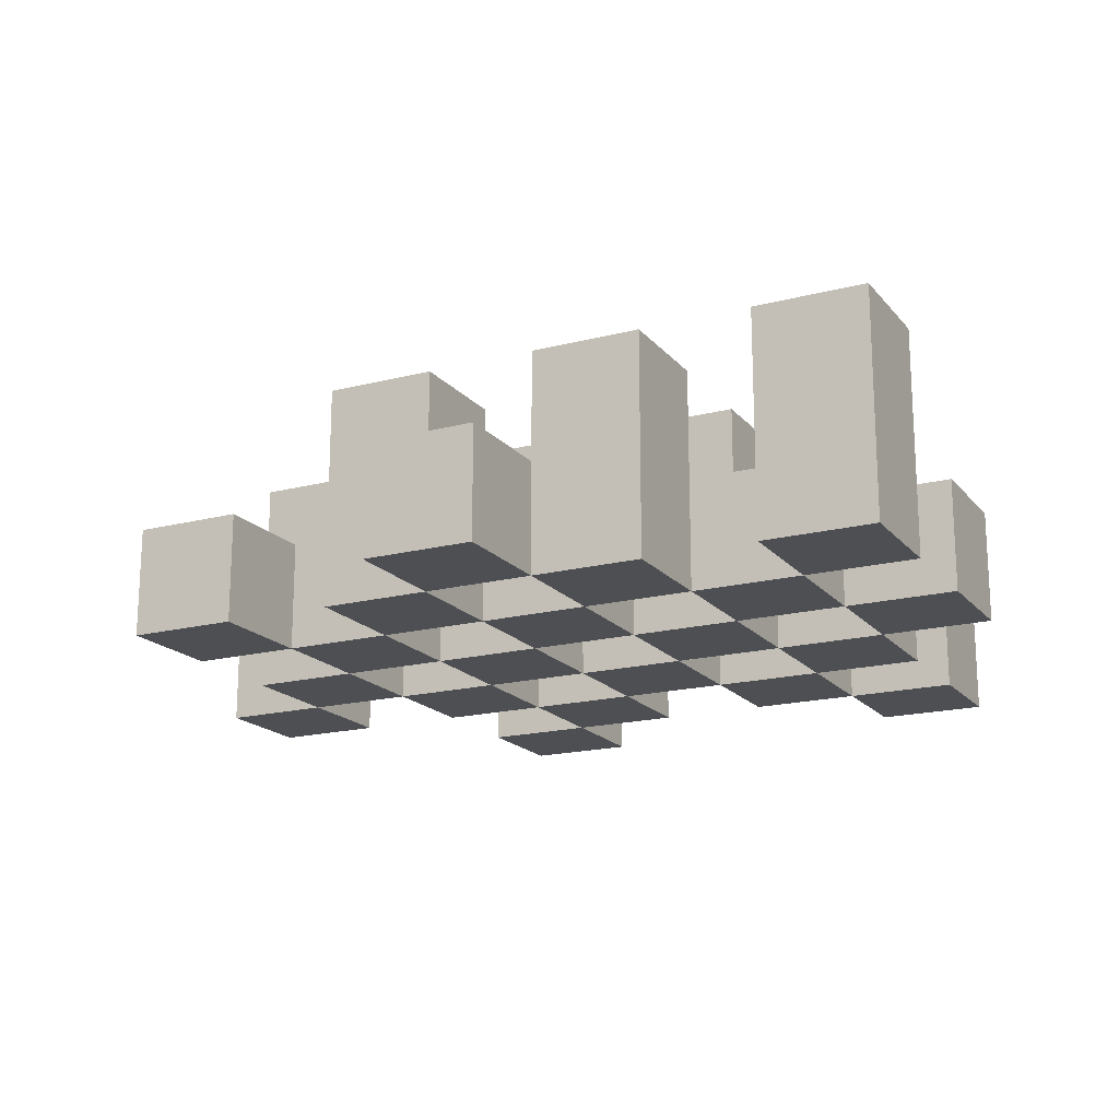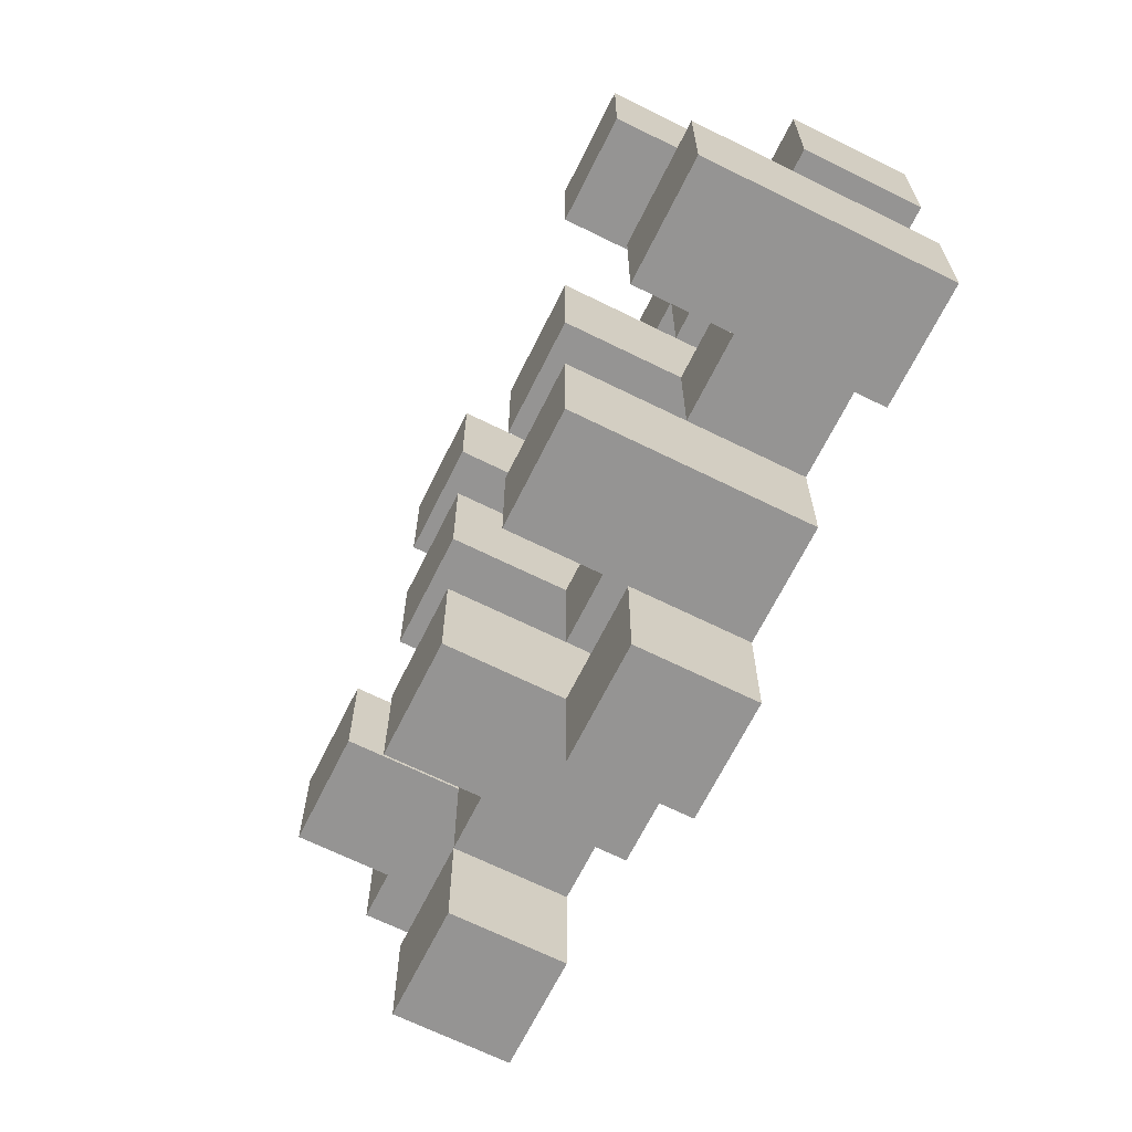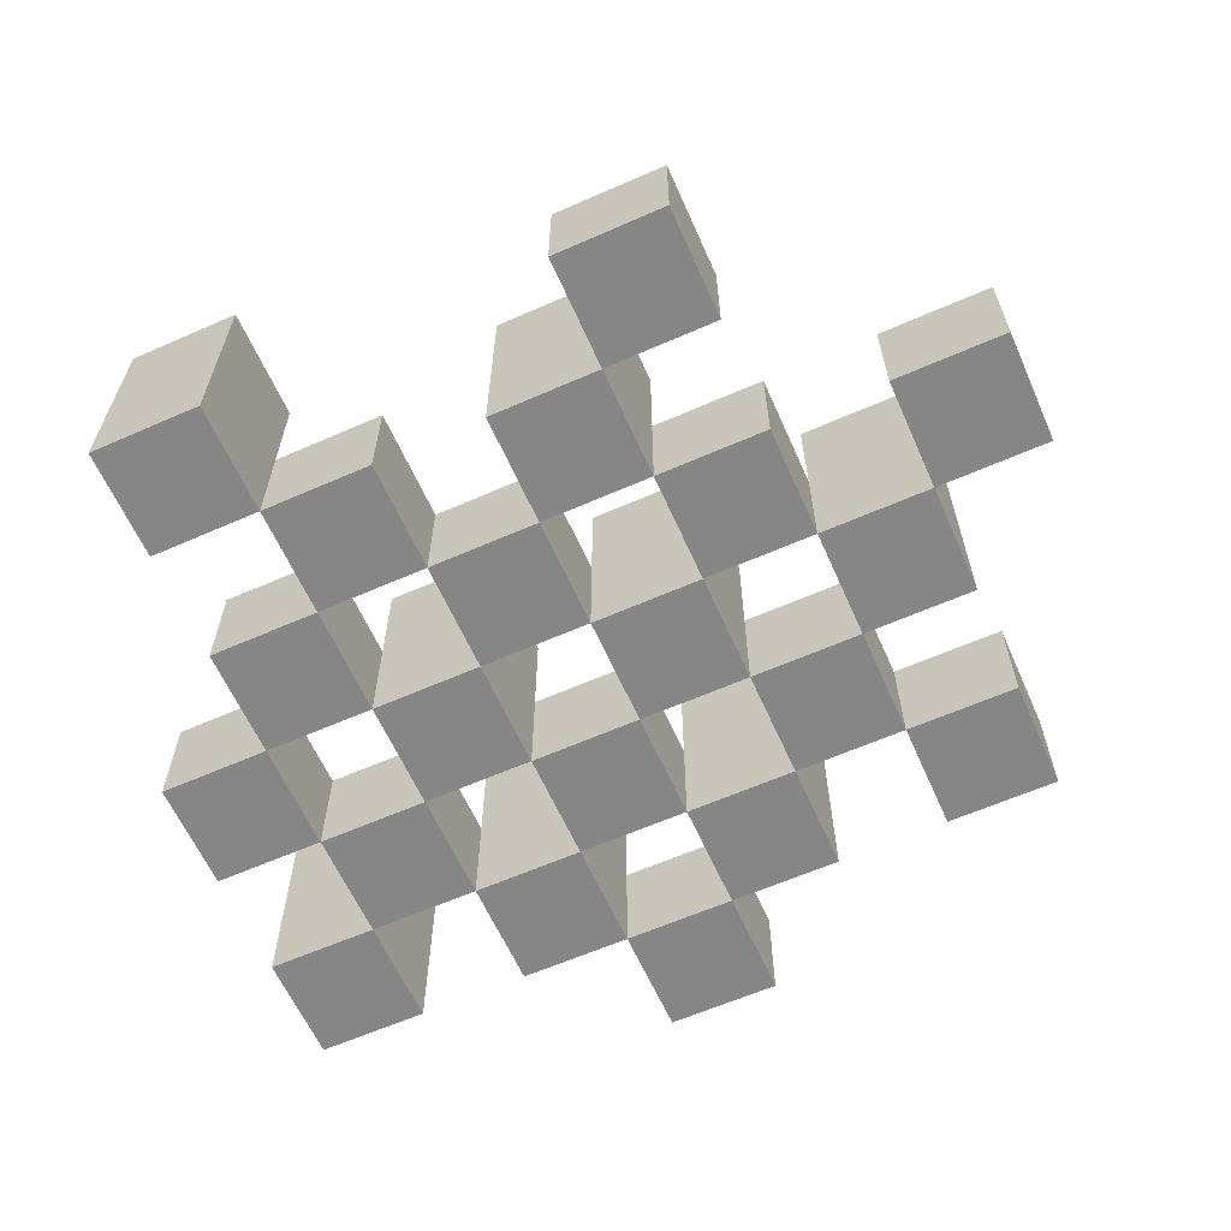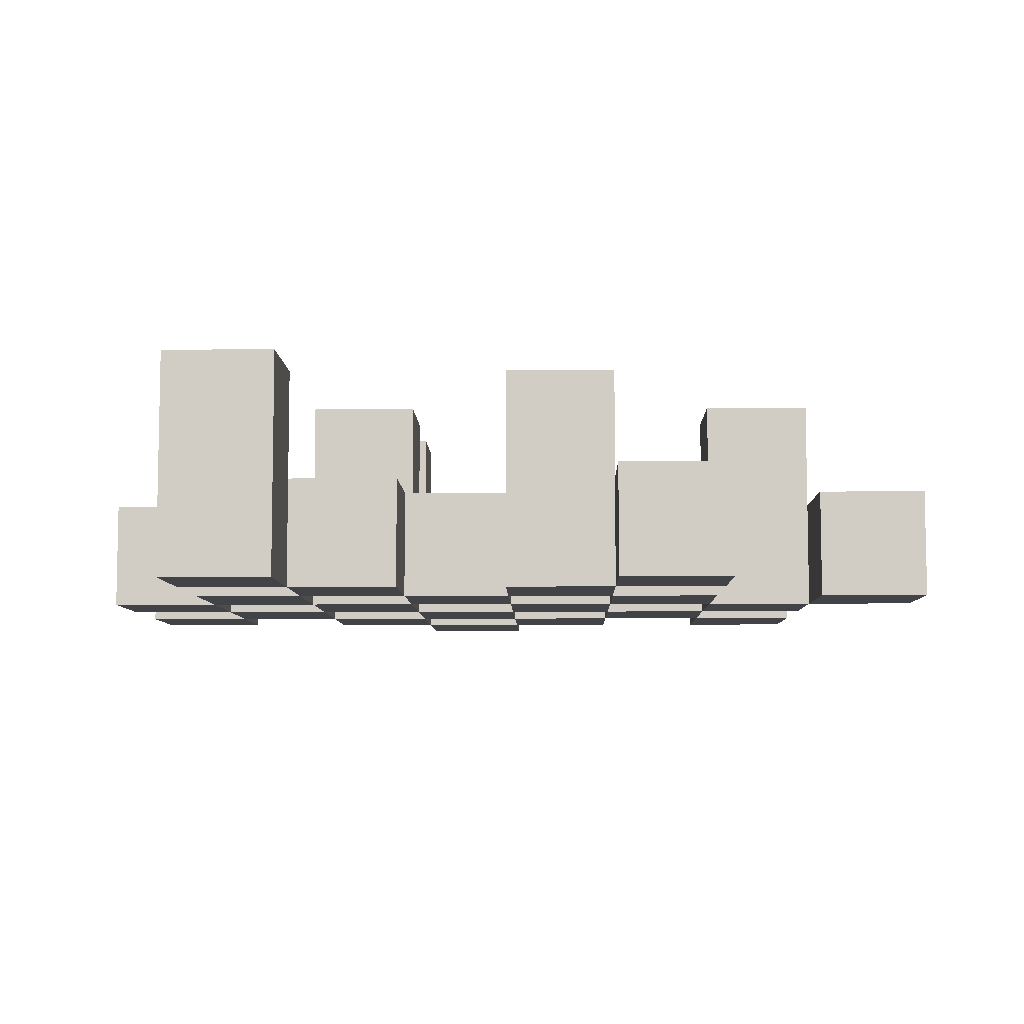
<metadata>
{"format":"obj","ext":"obj","renderer":"f3d","projection":"perspective","resolution":1024,"background":"white","views":[{"elev":-17.8,"azim":-153.2,"up":"+Y"},{"elev":-67.2,"azim":-116.4,"up":"+Z"},{"elev":-62.2,"azim":24.0,"up":"+Y"},{"elev":-7.2,"azim":1.3,"up":"+Y"}]}
</metadata>
<code>
o
v -15.3 0.9 24
v -15.3 0.9 23.9
v -15.3 0.9 23.8
v -15.3 0.9 23.7
v -15.3 1 24
v -15.3 1 23.9
v -15.3 1.1 23.8
v -15.3 1.1 23.7
v -15.2 0.9 24.3
v -15.2 0.9 24.2
v -15.2 0.9 24.1
v -15.2 0.9 24
v -15.2 0.9 23.9
v -15.2 0.9 23.8
v -15.2 1 24.1
v -15.2 1 24
v -15.2 1 23.9
v -15.2 1 23.8
v -15.2 1.1 24.3
v -15.2 1.1 24.2
v -15.1 0.9 24.2
v -15.1 0.9 24.1
v -15.1 0.9 24
v -15.1 0.9 23.9
v -15.1 0.9 23.8
v -15.1 0.9 23.7
v -15.1 1 24.2
v -15.1 1 24.1
v -15.1 1 24
v -15.1 1 23.9
v -15.1 1 23.8
v -15.1 1.1 24
v -15.1 1.1 23.9
v -15.1 1.1 23.8
v -15.1 1.1 23.7
v -15 0.9 24.1
v -15 0.9 24
v -15 0.9 23.9
v -15 0.9 23.8
v -15 0.9 23.7
v -15 0.9 23.6
v -15 1 24.1
v -15 1 24
v -15 1 23.9
v -15 1 23.8
v -15 1 23.7
v -15 1 23.6
v -14.9 0.9 24.2
v -14.9 0.9 24.1
v -14.9 0.9 24
v -14.9 0.9 23.9
v -14.9 0.9 23.8
v -14.9 0.9 23.7
v -14.9 1 24.1
v -14.9 1 24
v -14.9 1 23.9
v -14.9 1 23.8
v -14.9 1 23.7
v -14.9 1.1 24.2
v -14.9 1.1 24.1
v -14.9 1.1 24
v -14.9 1.1 23.9
v -14.9 1.1 23.8
v -14.9 1.1 23.7
v -14.8 0.9 24.3
v -14.8 0.9 24.2
v -14.8 0.9 24.1
v -14.8 0.9 24
v -14.8 0.9 23.9
v -14.8 0.9 23.8
v -14.8 1 24.3
v -14.8 1 24.2
v -14.8 1 24.1
v -14.8 1 24
v -14.8 1 23.9
v -14.8 1 23.8
v -14.7 0.9 24
v -14.7 0.9 23.9
v -14.7 0.9 23.8
v -14.7 0.9 23.7
v -14.7 1 24
v -14.7 1 23.9
v -14.7 1 23.8
v -14.7 1 23.7
v -14.7 1.1 24
v -14.7 1.1 23.9
v -14.6 0.9 24.1
v -14.6 0.9 24
v -14.6 1 24.1
v -14.6 1 24
v -15.2 0.9 24
v -15.2 0.9 23.9
v -15.2 0.9 23.8
v -15.2 0.9 23.7
v -15.2 1 24
v -15.2 1 23.9
v -15.2 1 23.8
v -15.2 1.1 23.8
v -15.2 1.1 23.7
v -15.1 0.9 24.3
v -15.1 0.9 24.2
v -15.1 0.9 24.1
v -15.1 0.9 24
v -15.1 0.9 23.9
v -15.1 0.9 23.8
v -15.1 1 24.2
v -15.1 1 24.1
v -15.1 1 24
v -15.1 1 23.9
v -15.1 1 23.8
v -15.1 1.1 24.3
v -15.1 1.1 24.2
v -15 0.9 24.2
v -15 0.9 24.1
v -15 0.9 24
v -15 0.9 23.9
v -15 0.9 23.8
v -15 0.9 23.7
v -15 1 24.2
v -15 1 24.1
v -15 1 24
v -15 1 23.9
v -15 1 23.8
v -15 1 23.7
v -15 1.1 24
v -15 1.1 23.9
v -15 1.1 23.8
v -15 1.1 23.7
v -14.9 0.9 24.1
v -14.9 0.9 24
v -14.9 0.9 23.9
v -14.9 0.9 23.8
v -14.9 0.9 23.7
v -14.9 0.9 23.6
v -14.9 1 24.1
v -14.9 1 24
v -14.9 1 23.9
v -14.9 1 23.8
v -14.9 1 23.7
v -14.9 1 23.6
v -14.8 0.9 24.2
v -14.8 0.9 24.1
v -14.8 0.9 24
v -14.8 0.9 23.9
v -14.8 0.9 23.8
v -14.8 0.9 23.7
v -14.8 1 24.2
v -14.8 1 24.1
v -14.8 1 24
v -14.8 1 23.9
v -14.8 1 23.8
v -14.8 1.1 24.2
v -14.8 1.1 24.1
v -14.8 1.1 24
v -14.8 1.1 23.9
v -14.8 1.1 23.8
v -14.8 1.1 23.7
v -14.7 0.9 24.3
v -14.7 0.9 24.2
v -14.7 0.9 24.1
v -14.7 0.9 24
v -14.7 0.9 23.9
v -14.7 0.9 23.8
v -14.7 1 24.3
v -14.7 1 24.2
v -14.7 1 24.1
v -14.7 1 24
v -14.7 1 23.9
v -14.7 1 23.8
v -14.6 0.9 24
v -14.6 0.9 23.9
v -14.6 0.9 23.8
v -14.6 0.9 23.7
v -14.6 1 24
v -14.6 1 23.8
v -14.6 1 23.7
v -14.6 1.1 24
v -14.6 1.1 23.9
v -14.5 0.9 24.1
v -14.5 0.9 24
v -14.5 1 24.1
v -14.5 1 24
v -15.2 0.9 24.3
v -15.2 1.1 24.3
v -15.1 0.9 24.3
v -15.1 1.1 24.3
v -14.8 0.9 24.3
v -14.8 1 24.3
v -14.7 0.9 24.3
v -14.7 1 24.3
v -15.1 0.9 24.2
v -15.1 1 24.2
v -15 0.9 24.2
v -15 1 24.2
v -14.9 0.9 24.2
v -14.9 1.1 24.2
v -14.8 0.9 24.2
v -14.8 1 24.2
v -14.8 1.1 24.2
v -15.2 0.9 24.1
v -15.2 1 24.1
v -15.1 0.9 24.1
v -15.1 1 24.1
v -15 0.9 24.1
v -15 1 24.1
v -14.9 0.9 24.1
v -14.9 1 24.1
v -14.8 0.9 24.1
v -14.8 1 24.1
v -14.7 0.9 24.1
v -14.7 1 24.1
v -14.6 0.9 24.1
v -14.6 1 24.1
v -14.5 0.9 24.1
v -14.5 1 24.1
v -15.3 0.9 24
v -15.3 1 24
v -15.2 0.9 24
v -15.2 1 24
v -15.1 0.9 24
v -15.1 1 24
v -15.1 1.1 24
v -15 0.9 24
v -15 1 24
v -15 1.1 24
v -14.9 0.9 24
v -14.9 1 24
v -14.9 1.1 24
v -14.8 0.9 24
v -14.8 1 24
v -14.8 1.1 24
v -14.7 0.9 24
v -14.7 1 24
v -14.7 1.1 24
v -14.6 0.9 24
v -14.6 1 24
v -14.6 1.1 24
v -15.2 0.9 23.9
v -15.2 1 23.9
v -15.1 0.9 23.9
v -15.1 1 23.9
v -15 0.9 23.9
v -15 1 23.9
v -14.9 0.9 23.9
v -14.9 1 23.9
v -14.8 0.9 23.9
v -14.8 1 23.9
v -14.7 0.9 23.9
v -14.7 1 23.9
v -15.3 0.9 23.8
v -15.3 1.1 23.8
v -15.2 0.9 23.8
v -15.2 1 23.8
v -15.2 1.1 23.8
v -15.1 0.9 23.8
v -15.1 1 23.8
v -15.1 1.1 23.8
v -15 0.9 23.8
v -15 1 23.8
v -15 1.1 23.8
v -14.9 0.9 23.8
v -14.9 1 23.8
v -14.9 1.1 23.8
v -14.8 0.9 23.8
v -14.8 1 23.8
v -14.8 1.1 23.8
v -14.7 0.9 23.8
v -14.7 1 23.8
v -14.6 0.9 23.8
v -14.6 1 23.8
v -15 0.9 23.7
v -15 1 23.7
v -14.9 0.9 23.7
v -14.9 1 23.7
v -15.2 0.9 24.2
v -15.2 1.1 24.2
v -15.1 0.9 24.2
v -15.1 1 24.2
v -15.1 1.1 24.2
v -14.8 0.9 24.2
v -14.8 1 24.2
v -14.7 0.9 24.2
v -14.7 1 24.2
v -15.1 0.9 24.1
v -15.1 1 24.1
v -15 0.9 24.1
v -15 1 24.1
v -14.9 0.9 24.1
v -14.9 1 24.1
v -14.9 1.1 24.1
v -14.8 0.9 24.1
v -14.8 1 24.1
v -14.8 1.1 24.1
v -15.2 0.9 24
v -15.2 1 24
v -15.1 0.9 24
v -15.1 1 24
v -15 0.9 24
v -15 1 24
v -14.9 0.9 24
v -14.9 1 24
v -14.8 0.9 24
v -14.8 1 24
v -14.7 0.9 24
v -14.7 1 24
v -14.6 0.9 24
v -14.6 1 24
v -14.5 0.9 24
v -14.5 1 24
v -15.3 0.9 23.9
v -15.3 1 23.9
v -15.2 0.9 23.9
v -15.2 1 23.9
v -15.1 0.9 23.9
v -15.1 1 23.9
v -15.1 1.1 23.9
v -15 0.9 23.9
v -15 1 23.9
v -15 1.1 23.9
v -14.9 0.9 23.9
v -14.9 1 23.9
v -14.9 1.1 23.9
v -14.8 0.9 23.9
v -14.8 1 23.9
v -14.8 1.1 23.9
v -14.7 0.9 23.9
v -14.7 1 23.9
v -14.7 1.1 23.9
v -14.6 0.9 23.9
v -14.6 1.1 23.9
v -15.2 0.9 23.8
v -15.2 1 23.8
v -15.1 0.9 23.8
v -15.1 1 23.8
v -15 0.9 23.8
v -15 1 23.8
v -14.9 0.9 23.8
v -14.9 1 23.8
v -14.8 0.9 23.8
v -14.8 1 23.8
v -14.7 0.9 23.8
v -14.7 1 23.8
v -15.3 0.9 23.7
v -15.3 1.1 23.7
v -15.2 0.9 23.7
v -15.2 1.1 23.7
v -15.1 0.9 23.7
v -15.1 1.1 23.7
v -15 0.9 23.7
v -15 1 23.7
v -15 1.1 23.7
v -14.9 0.9 23.7
v -14.9 1 23.7
v -14.9 1.1 23.7
v -14.8 0.9 23.7
v -14.8 1.1 23.7
v -14.7 0.9 23.7
v -14.7 1 23.7
v -14.6 0.9 23.7
v -14.6 1 23.7
v -15 0.9 23.6
v -15 1 23.6
v -14.9 0.9 23.6
v -14.9 1 23.6
v -15.2 0.9 24.3
v -15.1 0.9 24.3
v -14.8 0.9 24.3
v -14.7 0.9 24.3
v -15.2 0.9 24.2
v -15.1 0.9 24.2
v -15 0.9 24.2
v -14.9 0.9 24.2
v -14.8 0.9 24.2
v -14.7 0.9 24.2
v -15.2 0.9 24.1
v -15.1 0.9 24.1
v -15 0.9 24.1
v -14.9 0.9 24.1
v -14.8 0.9 24.1
v -14.7 0.9 24.1
v -14.6 0.9 24.1
v -14.5 0.9 24.1
v -15.3 0.9 24
v -15.2 0.9 24
v -15.1 0.9 24
v -15 0.9 24
v -14.9 0.9 24
v -14.8 0.9 24
v -14.7 0.9 24
v -14.6 0.9 24
v -14.5 0.9 24
v -15.3 0.9 23.9
v -15.2 0.9 23.9
v -15.1 0.9 23.9
v -15 0.9 23.9
v -14.9 0.9 23.9
v -14.8 0.9 23.9
v -14.7 0.9 23.9
v -14.6 0.9 23.9
v -15.3 0.9 23.8
v -15.2 0.9 23.8
v -15.1 0.9 23.8
v -15 0.9 23.8
v -14.9 0.9 23.8
v -14.8 0.9 23.8
v -14.7 0.9 23.8
v -14.6 0.9 23.8
v -15.3 0.9 23.7
v -15.2 0.9 23.7
v -15.1 0.9 23.7
v -15 0.9 23.7
v -14.9 0.9 23.7
v -14.8 0.9 23.7
v -14.7 0.9 23.7
v -14.6 0.9 23.7
v -15 0.9 23.6
v -14.9 0.9 23.6
v -14.8 1 24.3
v -14.7 1 24.3
v -15.1 1 24.2
v -15 1 24.2
v -14.8 1 24.2
v -14.7 1 24.2
v -15.2 1 24.1
v -15.1 1 24.1
v -15 1 24.1
v -14.9 1 24.1
v -14.8 1 24.1
v -14.7 1 24.1
v -14.6 1 24.1
v -14.5 1 24.1
v -15.3 1 24
v -15.2 1 24
v -15.1 1 24
v -15 1 24
v -14.9 1 24
v -14.8 1 24
v -14.7 1 24
v -14.6 1 24
v -14.5 1 24
v -15.3 1 23.9
v -15.2 1 23.9
v -15.1 1 23.9
v -15 1 23.9
v -14.9 1 23.9
v -14.8 1 23.9
v -14.7 1 23.9
v -15.2 1 23.8
v -15.1 1 23.8
v -15 1 23.8
v -14.9 1 23.8
v -14.8 1 23.8
v -14.7 1 23.8
v -14.6 1 23.8
v -15 1 23.7
v -14.9 1 23.7
v -14.7 1 23.7
v -14.6 1 23.7
v -15 1 23.6
v -14.9 1 23.6
v -15.2 1.1 24.3
v -15.1 1.1 24.3
v -15.2 1.1 24.2
v -15.1 1.1 24.2
v -14.9 1.1 24.2
v -14.8 1.1 24.2
v -14.9 1.1 24.1
v -14.8 1.1 24.1
v -15.1 1.1 24
v -15 1.1 24
v -14.9 1.1 24
v -14.8 1.1 24
v -14.7 1.1 24
v -14.6 1.1 24
v -15.1 1.1 23.9
v -15 1.1 23.9
v -14.9 1.1 23.9
v -14.8 1.1 23.9
v -14.7 1.1 23.9
v -14.6 1.1 23.9
v -15.3 1.1 23.8
v -15.2 1.1 23.8
v -15.1 1.1 23.8
v -15 1.1 23.8
v -14.9 1.1 23.8
v -14.8 1.1 23.8
v -15.3 1.1 23.7
v -15.2 1.1 23.7
v -15.1 1.1 23.7
v -15 1.1 23.7
v -14.9 1.1 23.7
v -14.8 1.1 23.7
f 5 2 1
f 6 2 5
f 7 4 3
f 8 4 7
f 15 12 11
f 16 12 15
f 17 14 13
f 18 14 17
f 19 10 9
f 20 10 19
f 27 22 21
f 28 22 27
f 29 24 23
f 30 24 29
f 31 26 25
f 32 30 29
f 33 30 32
f 34 26 31
f 35 26 34
f 42 37 36
f 43 37 42
f 44 39 38
f 45 39 44
f 46 41 40
f 47 41 46
f 54 49 48
f 55 51 50
f 56 51 55
f 57 53 52
f 58 53 57
f 59 54 48
f 60 54 59
f 61 56 55
f 62 56 61
f 63 58 57
f 64 58 63
f 71 66 65
f 72 66 71
f 73 68 67
f 74 68 73
f 75 70 69
f 76 70 75
f 81 78 77
f 82 78 81
f 83 80 79
f 84 80 83
f 85 82 81
f 86 82 85
f 89 88 87
f 90 88 89
f 91 92 95
f 95 92 96
f 93 94 97
f 97 94 98
f 98 94 99
f 100 101 106
f 102 103 107
f 107 103 108
f 104 105 109
f 109 105 110
f 100 106 111
f 111 106 112
f 113 114 119
f 119 114 120
f 115 116 121
f 121 116 122
f 117 118 123
f 123 118 124
f 121 122 125
f 125 122 126
f 123 124 127
f 127 124 128
f 129 130 135
f 135 130 136
f 131 132 137
f 137 132 138
f 133 134 139
f 139 134 140
f 141 142 147
f 147 142 148
f 143 144 149
f 149 144 150
f 145 146 151
f 147 148 152
f 152 148 153
f 149 150 154
f 154 150 155
f 151 146 156
f 156 146 157
f 158 159 164
f 164 159 165
f 160 161 166
f 166 161 167
f 162 163 168
f 168 163 169
f 170 171 174
f 172 173 175
f 175 173 176
f 174 171 177
f 177 171 178
f 179 180 181
f 181 180 182
f 185 184 183
f 186 184 185
f 189 188 187
f 190 188 189
f 193 192 191
f 194 192 193
f 197 196 195
f 198 196 197
f 199 196 198
f 202 201 200
f 203 201 202
f 206 205 204
f 207 205 206
f 210 209 208
f 211 209 210
f 214 213 212
f 215 213 214
f 218 217 216
f 219 217 218
f 223 221 220
f 223 222 221
f 224 222 223
f 225 222 224
f 229 227 226
f 229 228 227
f 230 228 229
f 231 228 230
f 235 233 232
f 235 234 233
f 236 234 235
f 237 234 236
f 240 239 238
f 241 239 240
f 244 243 242
f 245 243 244
f 248 247 246
f 249 247 248
f 252 251 250
f 253 251 252
f 254 251 253
f 258 256 255
f 258 257 256
f 259 257 258
f 260 257 259
f 264 262 261
f 264 263 262
f 265 263 264
f 266 263 265
f 269 268 267
f 270 268 269
f 273 272 271
f 274 272 273
f 275 276 277
f 277 276 278
f 278 276 279
f 280 281 282
f 282 281 283
f 284 285 286
f 286 285 287
f 288 289 291
f 289 290 291
f 291 290 292
f 292 290 293
f 294 295 296
f 296 295 297
f 298 299 300
f 300 299 301
f 302 303 304
f 304 303 305
f 306 307 308
f 308 307 309
f 310 311 312
f 312 311 313
f 314 315 317
f 315 316 317
f 317 316 318
f 318 316 319
f 320 321 323
f 321 322 323
f 323 322 324
f 324 322 325
f 326 327 329
f 327 328 329
f 329 328 330
f 331 332 333
f 333 332 334
f 335 336 337
f 337 336 338
f 339 340 341
f 341 340 342
f 343 344 345
f 345 344 346
f 347 348 349
f 349 348 350
f 350 348 351
f 352 353 355
f 353 354 355
f 355 354 356
f 357 358 359
f 359 358 360
f 361 362 363
f 363 362 364
f 369 366 365
f 370 366 369
f 373 368 367
f 374 368 373
f 376 371 370
f 377 371 376
f 378 373 372
f 379 373 378
f 384 376 375
f 385 376 384
f 386 378 377
f 387 378 386
f 388 380 379
f 389 380 388
f 390 382 381
f 391 382 390
f 392 384 383
f 393 384 392
f 394 386 385
f 395 386 394
f 396 388 387
f 397 388 396
f 398 390 389
f 399 390 398
f 401 394 393
f 402 394 401
f 403 396 395
f 404 396 403
f 405 398 397
f 406 398 405
f 408 401 400
f 409 401 408
f 410 403 402
f 411 403 410
f 412 405 404
f 413 405 412
f 414 407 406
f 415 407 414
f 416 412 411
f 417 412 416
f 418 419 422
f 422 419 423
f 420 421 425
f 425 421 426
f 424 425 433
f 433 425 434
f 426 427 435
f 435 427 436
f 428 429 437
f 437 429 438
f 430 431 439
f 439 431 440
f 432 433 441
f 441 433 442
f 442 443 448
f 448 443 449
f 444 445 450
f 450 445 451
f 446 447 452
f 452 447 453
f 453 454 457
f 457 454 458
f 455 456 459
f 459 456 460
f 461 462 463
f 463 462 464
f 465 466 467
f 467 466 468
f 469 470 475
f 475 470 476
f 471 472 477
f 477 472 478
f 473 474 479
f 479 474 480
f 481 482 487
f 487 482 488
f 483 484 489
f 489 484 490
f 485 486 491
f 491 486 492

</code>
